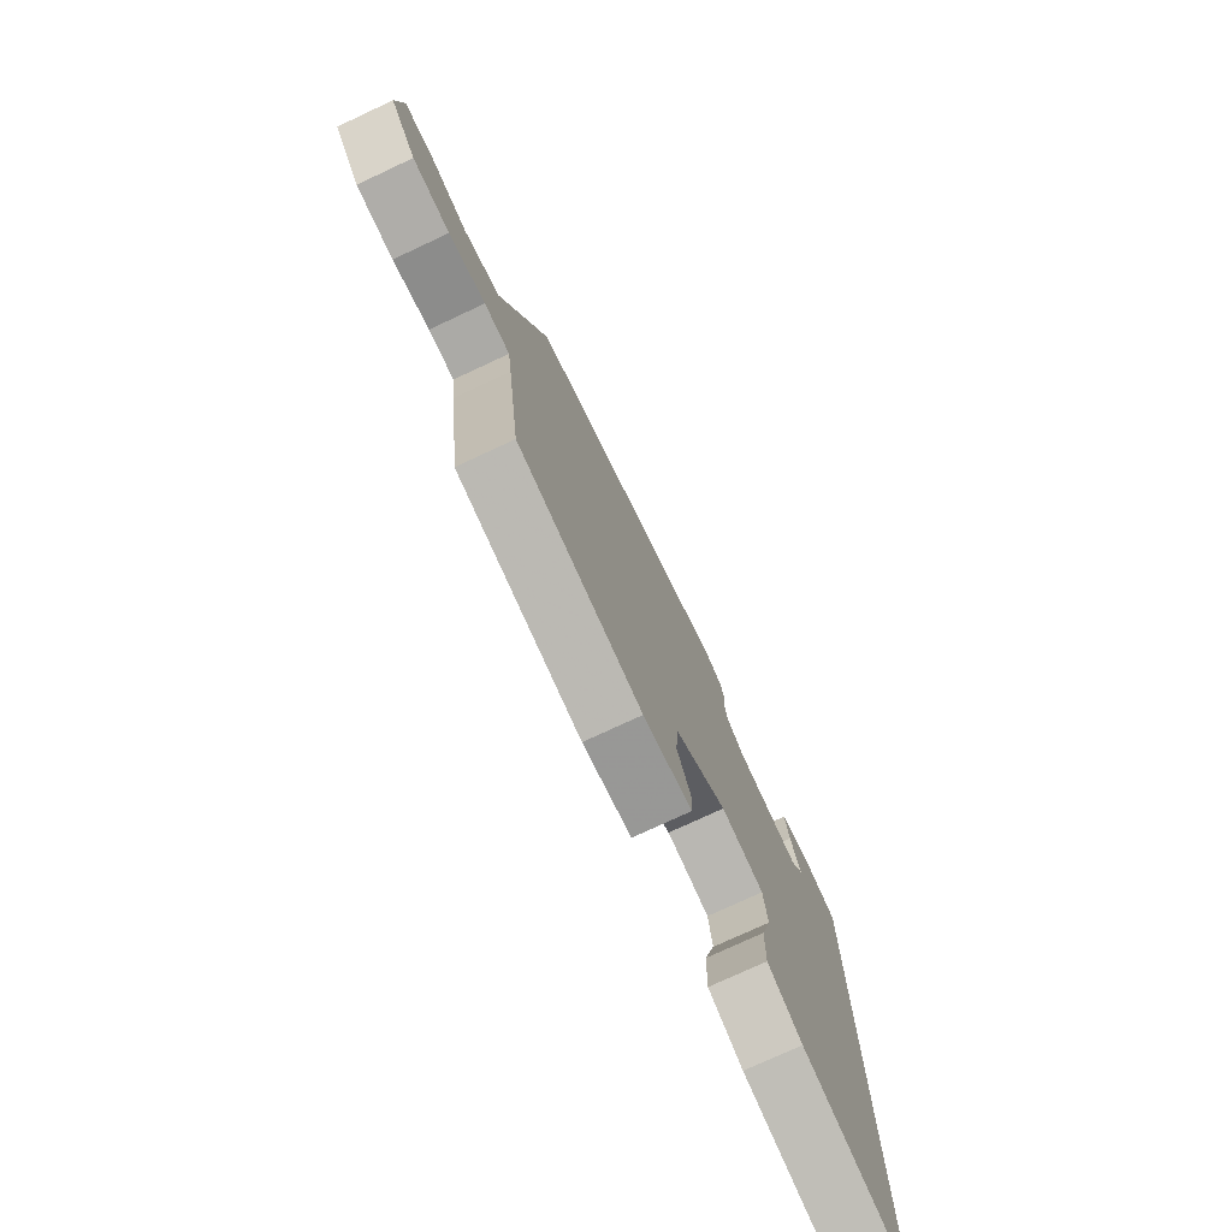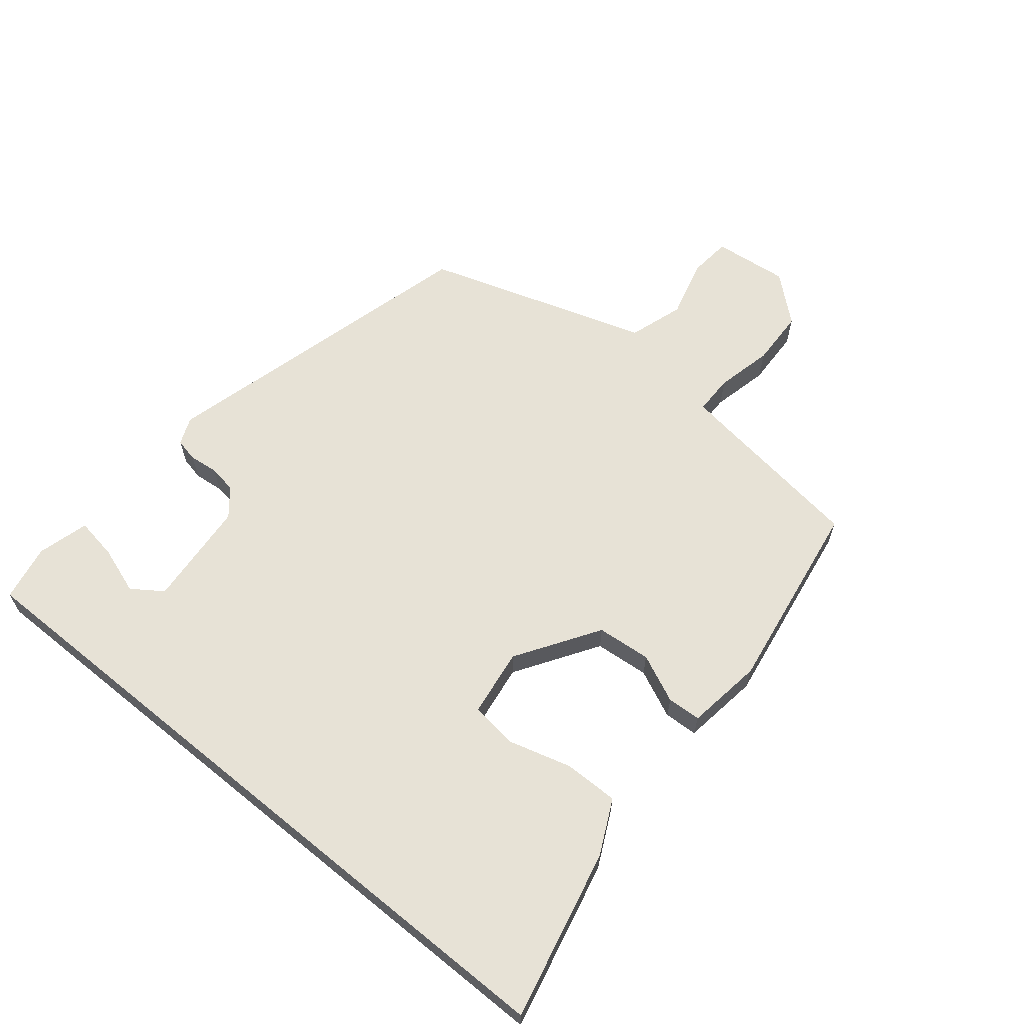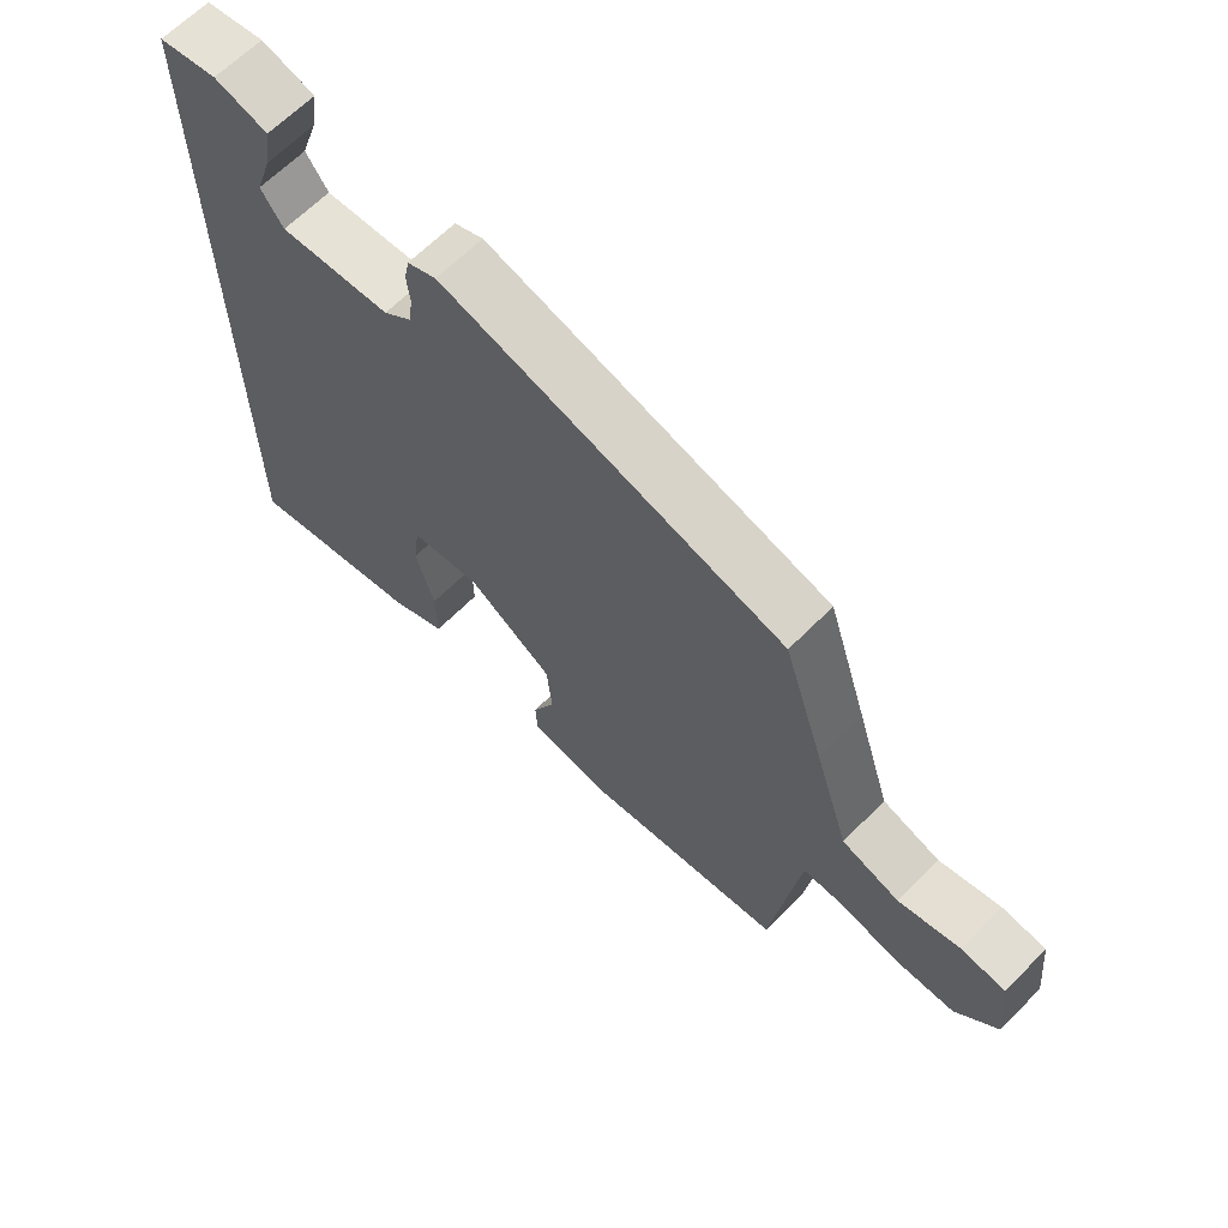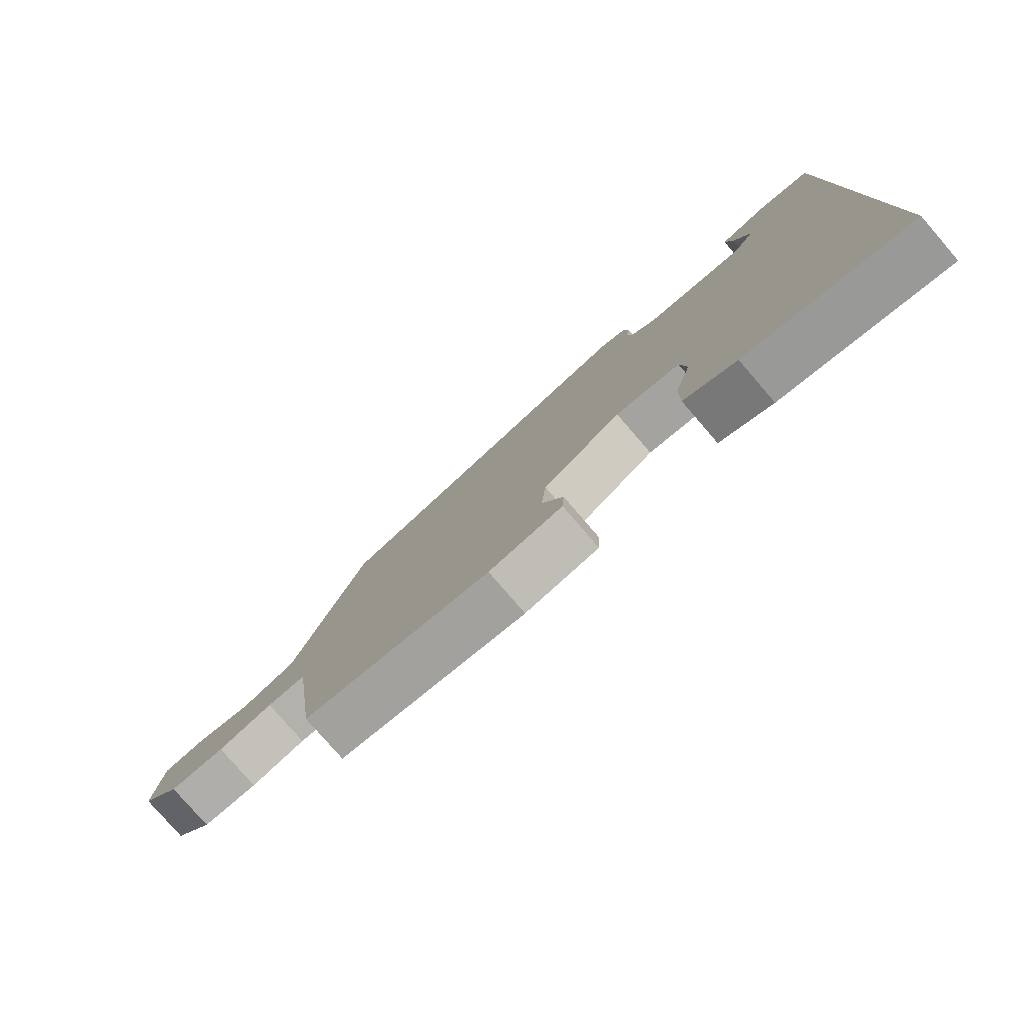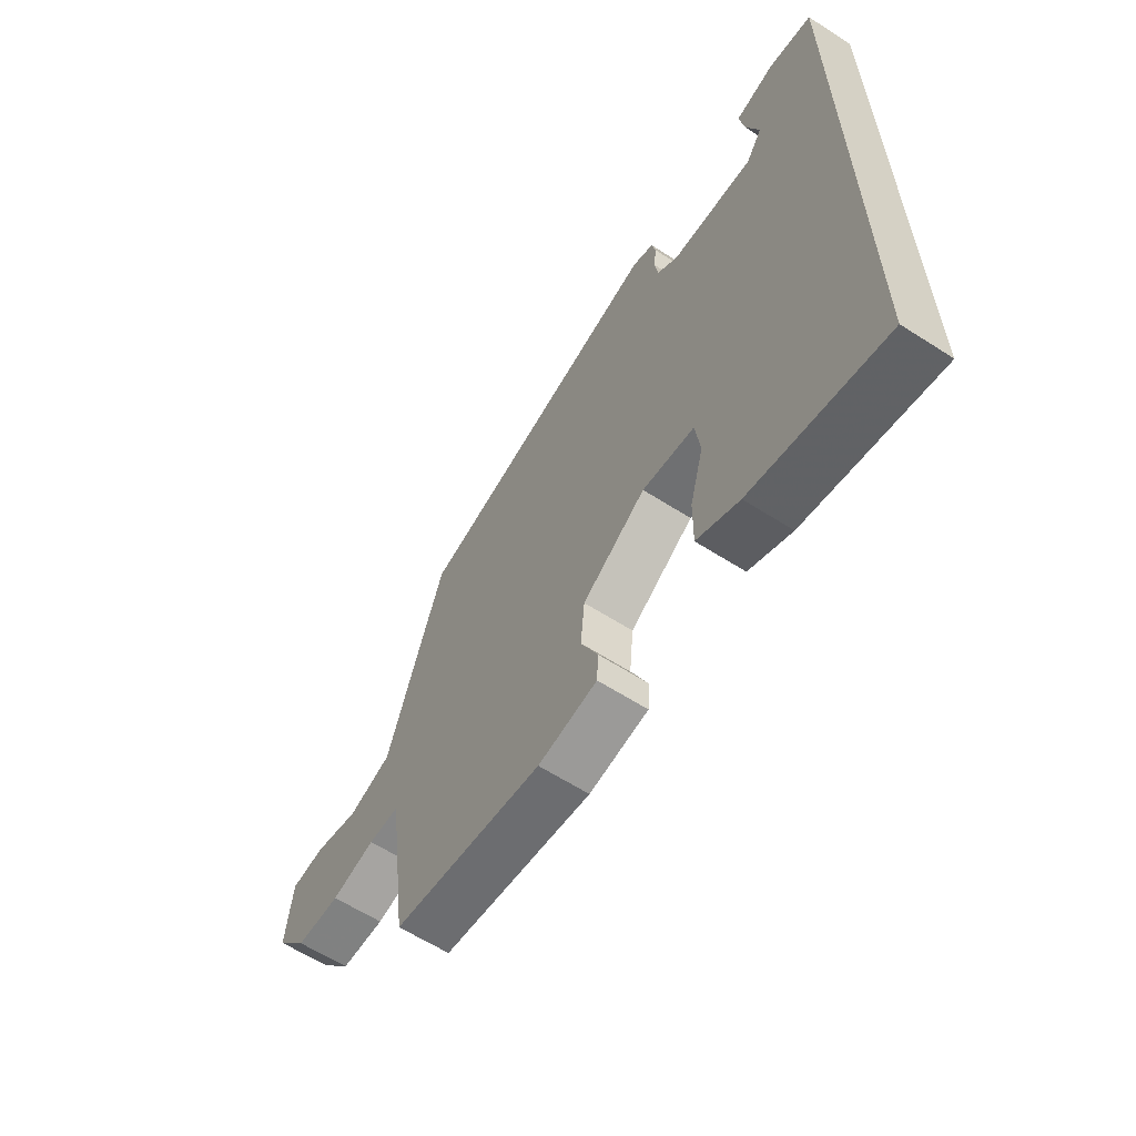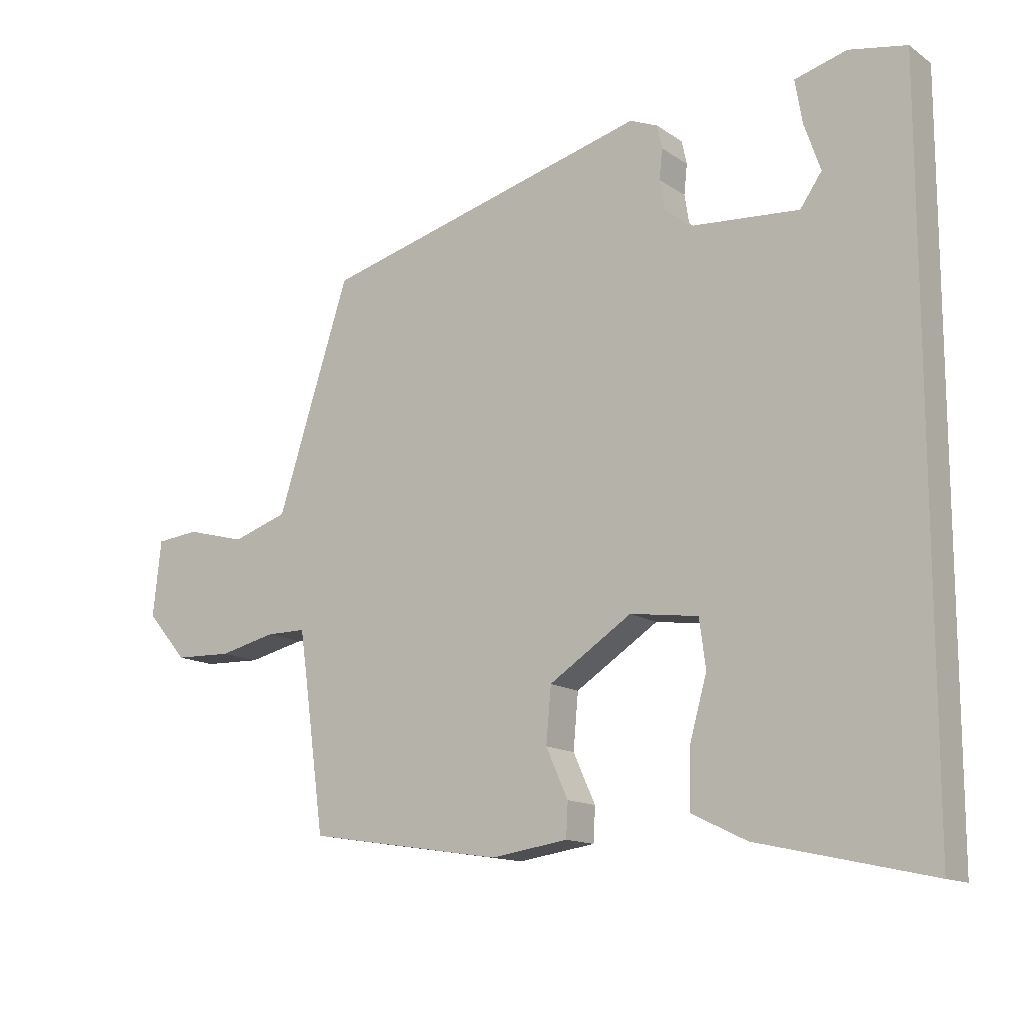
<metadata>
{"format":"obj","ext":"obj","renderer":"f3d","projection":"perspective","resolution":1024,"background":"white","views":[{"elev":-75.7,"azim":-65.0,"up":"+Z"},{"elev":63.5,"azim":129.2,"up":"+Y"},{"elev":64.9,"azim":-135.3,"up":"+Z"},{"elev":-79.1,"azim":40.9,"up":"+Z"},{"elev":-62.0,"azim":56.9,"up":"+Z"},{"elev":-13.7,"azim":34.3,"up":"+Z"}]}
</metadata>
<code>
v -0.461 0.07 0.388
v 0.062 0.07 0.528
v 0.106 0.07 0.51
v 0.114 0.07 0.473
v 0.109 0.07 0.426
v 0.116 0.07 0.381
v 0.159 0.07 0.346
v 0.33 0.07 0.333
v 0.364 0.07 0.382
v 0.338 0.07 0.458
v 0.327 0.07 0.525
v 0.409 0.07 0.548
v 0.5 0.07 0.531
v 0.5 0.07 -0.579
v 0.227 0.07 -0.518
v 0.14 0.07 -0.476
v 0.141 0.07 -0.388
v 0.169 0.07 -0.288
v 0.159 0.07 -0.212
v 0.051 0.07 -0.197
v -0.08 0.07 -0.282
v -0.088 0.07 -0.369
v -0.053 0.07 -0.446
v -0.056 0.07 -0.5
v -0.178 0.07 -0.518
v -0.488 0.07 -0.47
v -0.521 0.07 -0.226
v -0.531 0.07 -0.157
v -0.594 0.07 -0.157
v -0.684 0.07 -0.178
v -0.775 0.07 -0.175
v -0.839 0.07 -0.101
v -0.826 0.07 0.019
v -0.758 0.07 0.026
v -0.664 0.07 0.001
v -0.576 0.07 0.03
v -0.523 0.07 0.196
v -0.461 0 0.388
v 0.062 0 0.528
v 0.106 0 0.51
v 0.114 0 0.473
v 0.109 0 0.426
v 0.116 0 0.381
v 0.159 0 0.346
v 0.33 0 0.333
v 0.364 0 0.382
v 0.338 0 0.458
v 0.327 0 0.525
v 0.409 0 0.548
v 0.5 0 0.531
v 0.5 0 -0.579
v 0.227 0 -0.518
v 0.14 0 -0.476
v 0.141 0 -0.388
v 0.169 0 -0.288
v 0.159 0 -0.212
v 0.051 0 -0.197
v -0.08 0 -0.282
v -0.088 0 -0.369
v -0.053 0 -0.446
v -0.056 0 -0.5
v -0.178 0 -0.518
v -0.488 0 -0.47
v -0.521 0 -0.226
v -0.531 0 -0.157
v -0.594 0 -0.157
v -0.684 0 -0.178
v -0.775 0 -0.175
v -0.839 0 -0.101
v -0.826 0 0.019
v -0.758 0 0.026
v -0.664 0 0.001
v -0.576 0 0.03
v -0.523 0 0.196
f 36 37 1 2
f 32 33 34 35
f 32 35 36
f 29 30 31 32
f 28 29 32 36
f 24 25 26 27
f 22 23 24 27
f 21 22 27 28
f 20 21 28 36
f 15 16 17 18
f 15 18 19
f 14 15 19
f 13 14 19
f 9 10 11 12
f 9 12 13
f 8 9 13 19
f 2 3 4 5
f 2 5 6
f 36 2 6
f 20 36 6 7
f 7 8 19 20
f 39 38 74 73
f 72 71 70 69
f 73 72 69
f 69 68 67 66
f 73 69 66 65
f 64 63 62 61
f 64 61 60 59
f 65 64 59 58
f 73 65 58 57
f 55 54 53 52
f 56 55 52
f 56 52 51
f 56 51 50
f 49 48 47 46
f 50 49 46
f 56 50 46 45
f 42 41 40 39
f 43 42 39
f 43 39 73
f 44 43 73 57
f 57 56 45 44
f 1 38 39 2
f 2 39 40 3
f 3 40 41 4
f 4 41 42 5
f 5 42 43 6
f 6 43 44 7
f 7 44 45 8
f 8 45 46 9
f 9 46 47 10
f 10 47 48 11
f 11 48 49 12
f 12 49 50 13
f 13 50 51 14
f 14 51 52 15
f 15 52 53 16
f 16 53 54 17
f 17 54 55 18
f 18 55 56 19
f 19 56 57 20
f 20 57 58 21
f 21 58 59 22
f 22 59 60 23
f 23 60 61 24
f 24 61 62 25
f 25 62 63 26
f 26 63 64 27
f 27 64 65 28
f 28 65 66 29
f 29 66 67 30
f 30 67 68 31
f 31 68 69 32
f 32 69 70 33
f 33 70 71 34
f 34 71 72 35
f 35 72 73 36
f 36 73 74 37
f 37 74 38 1

</code>
